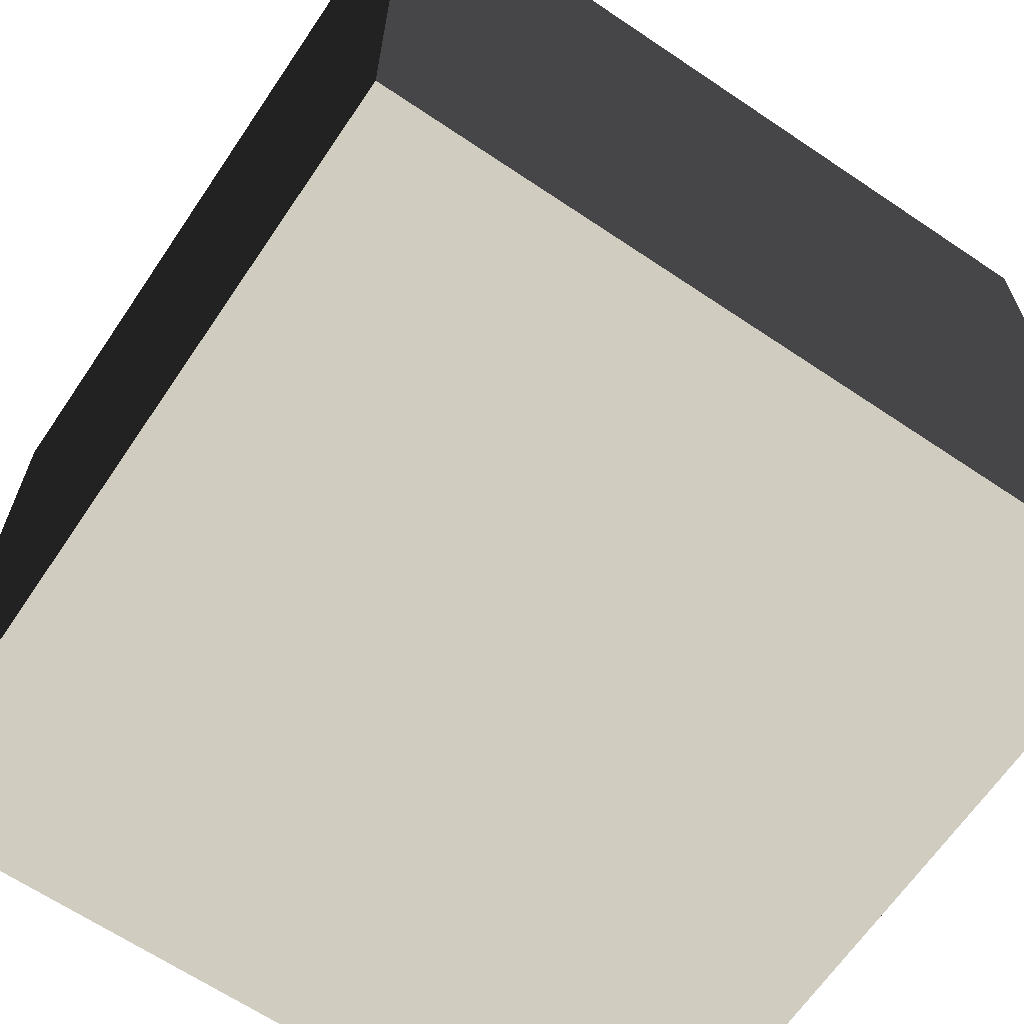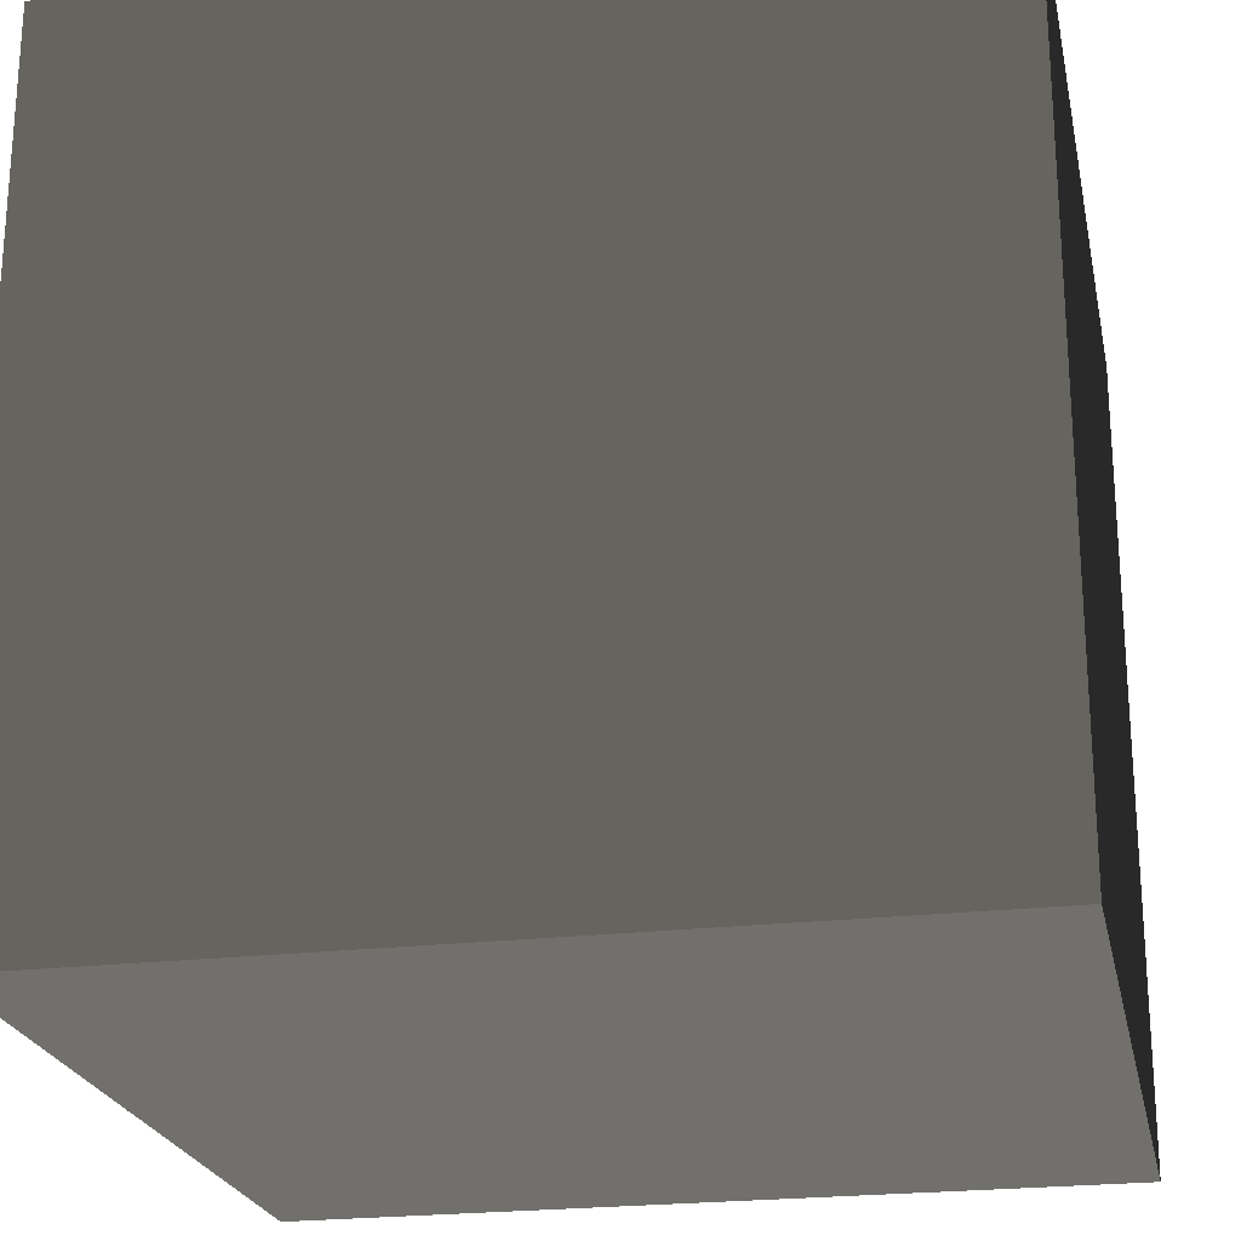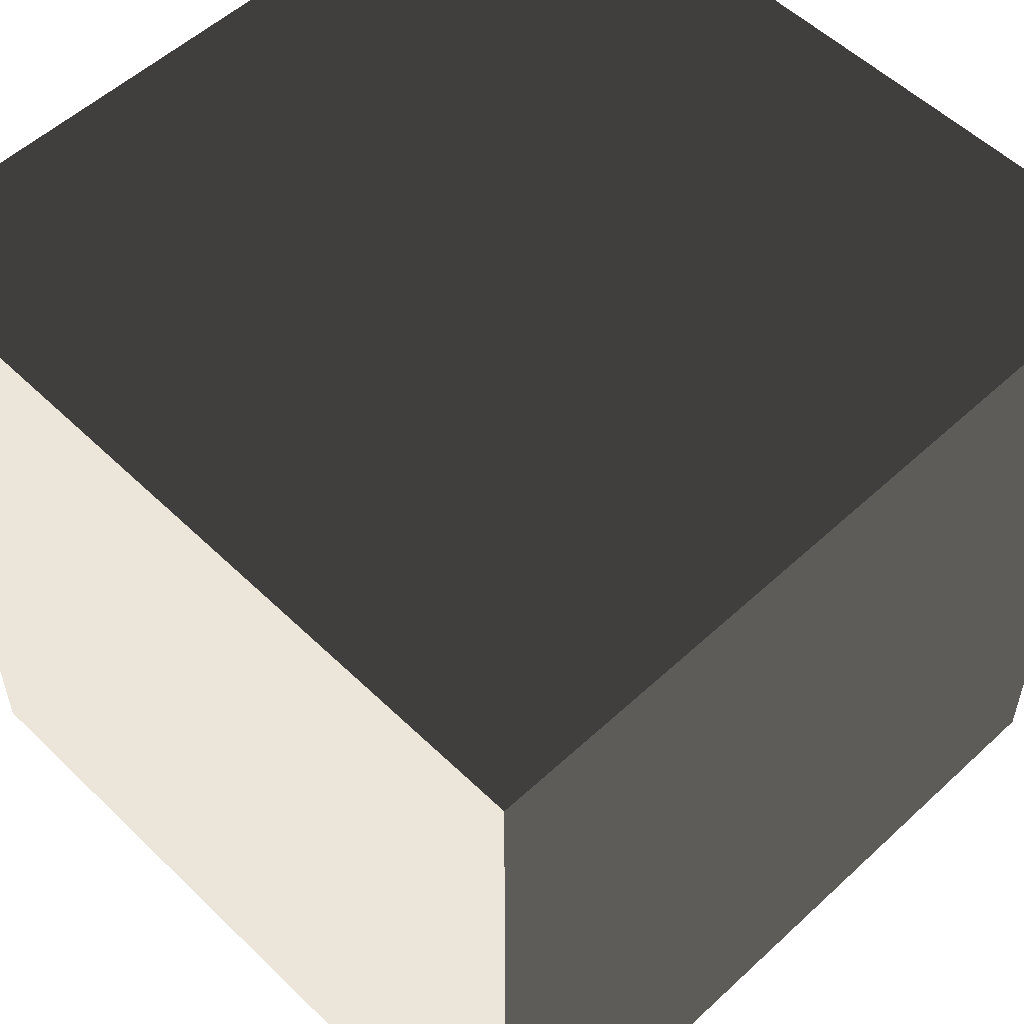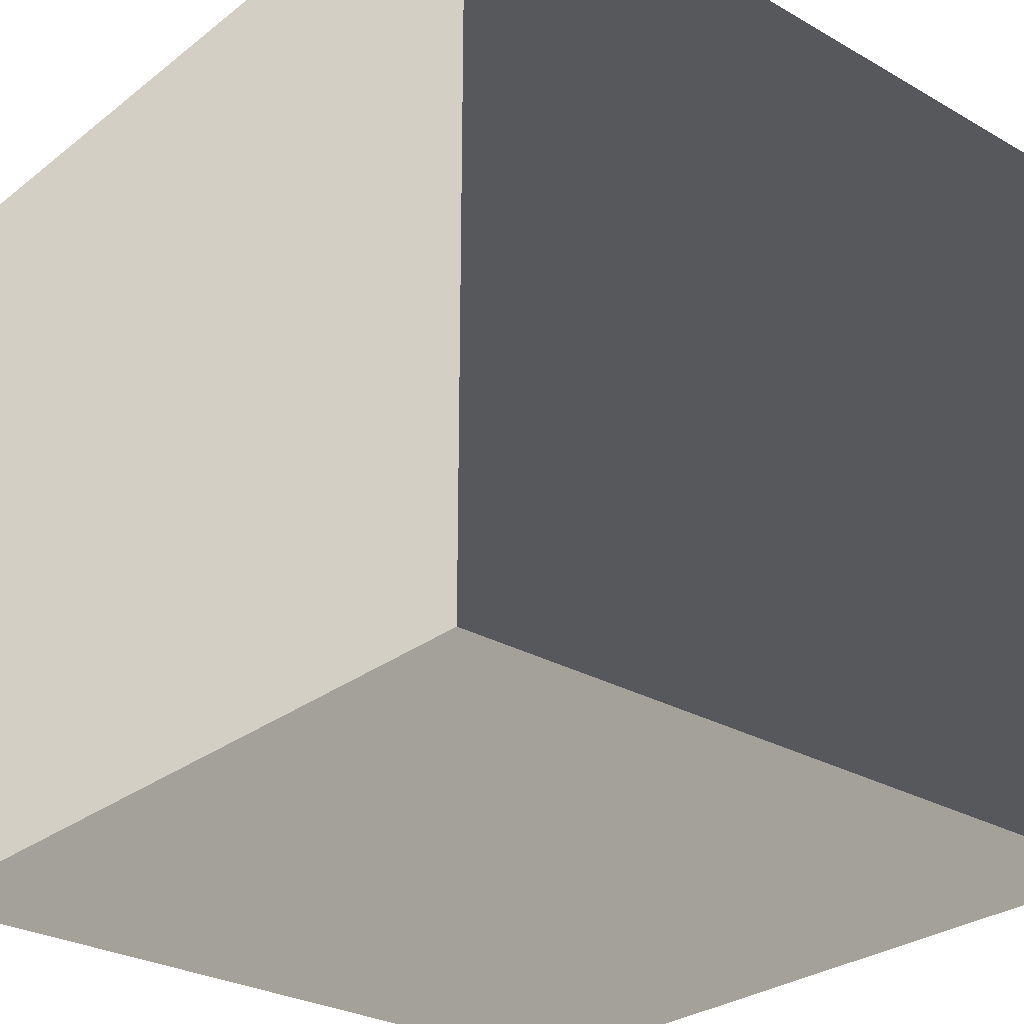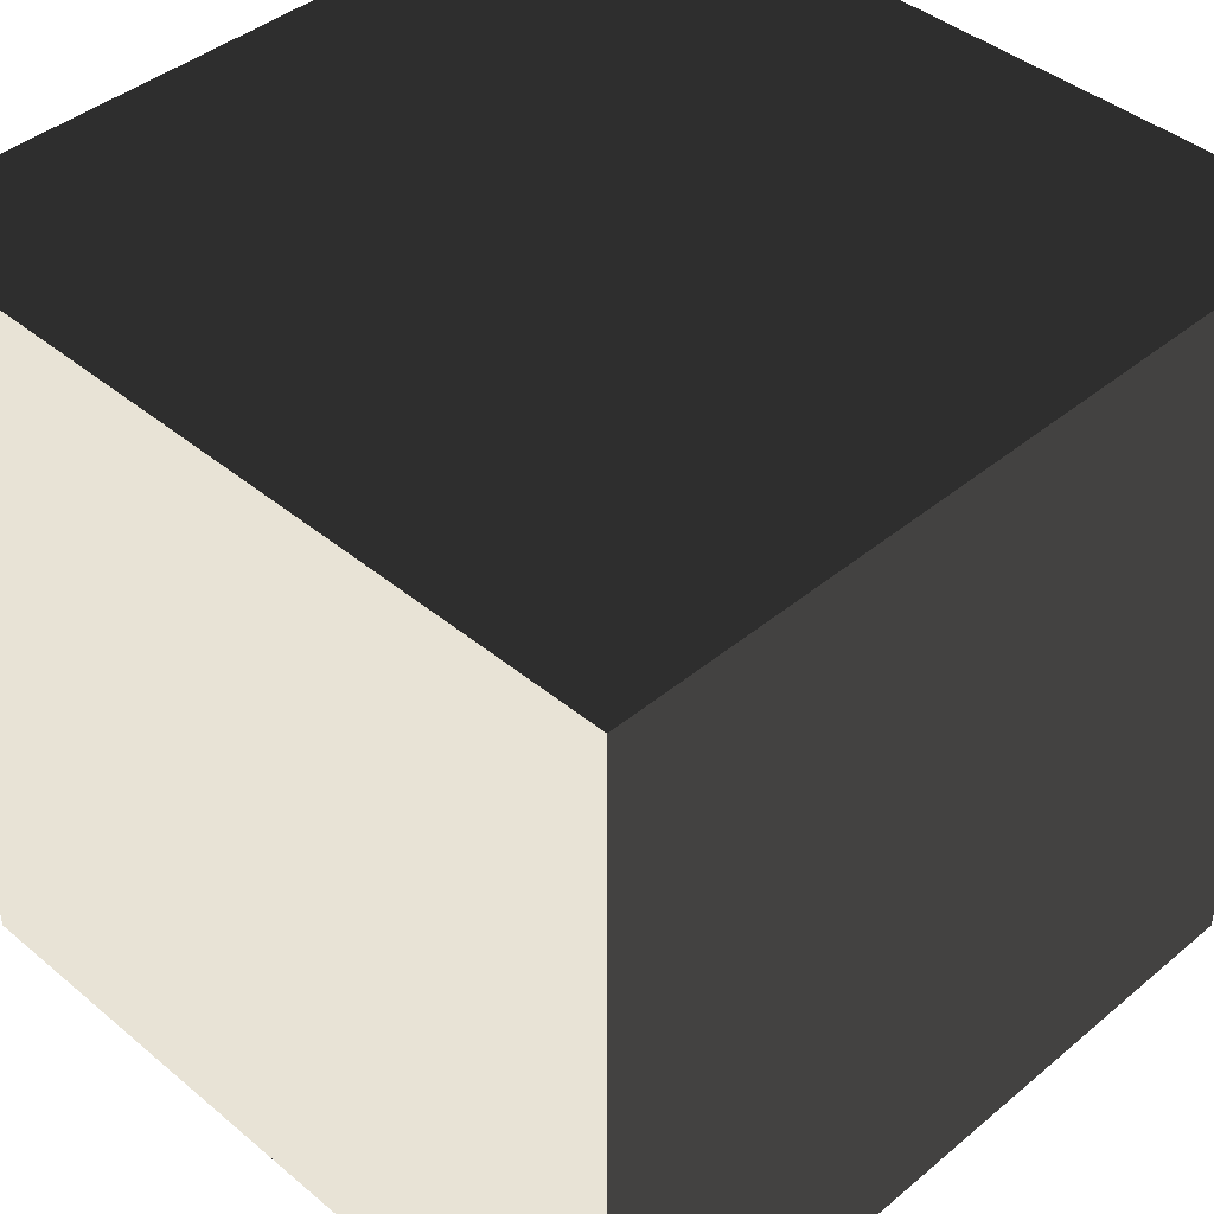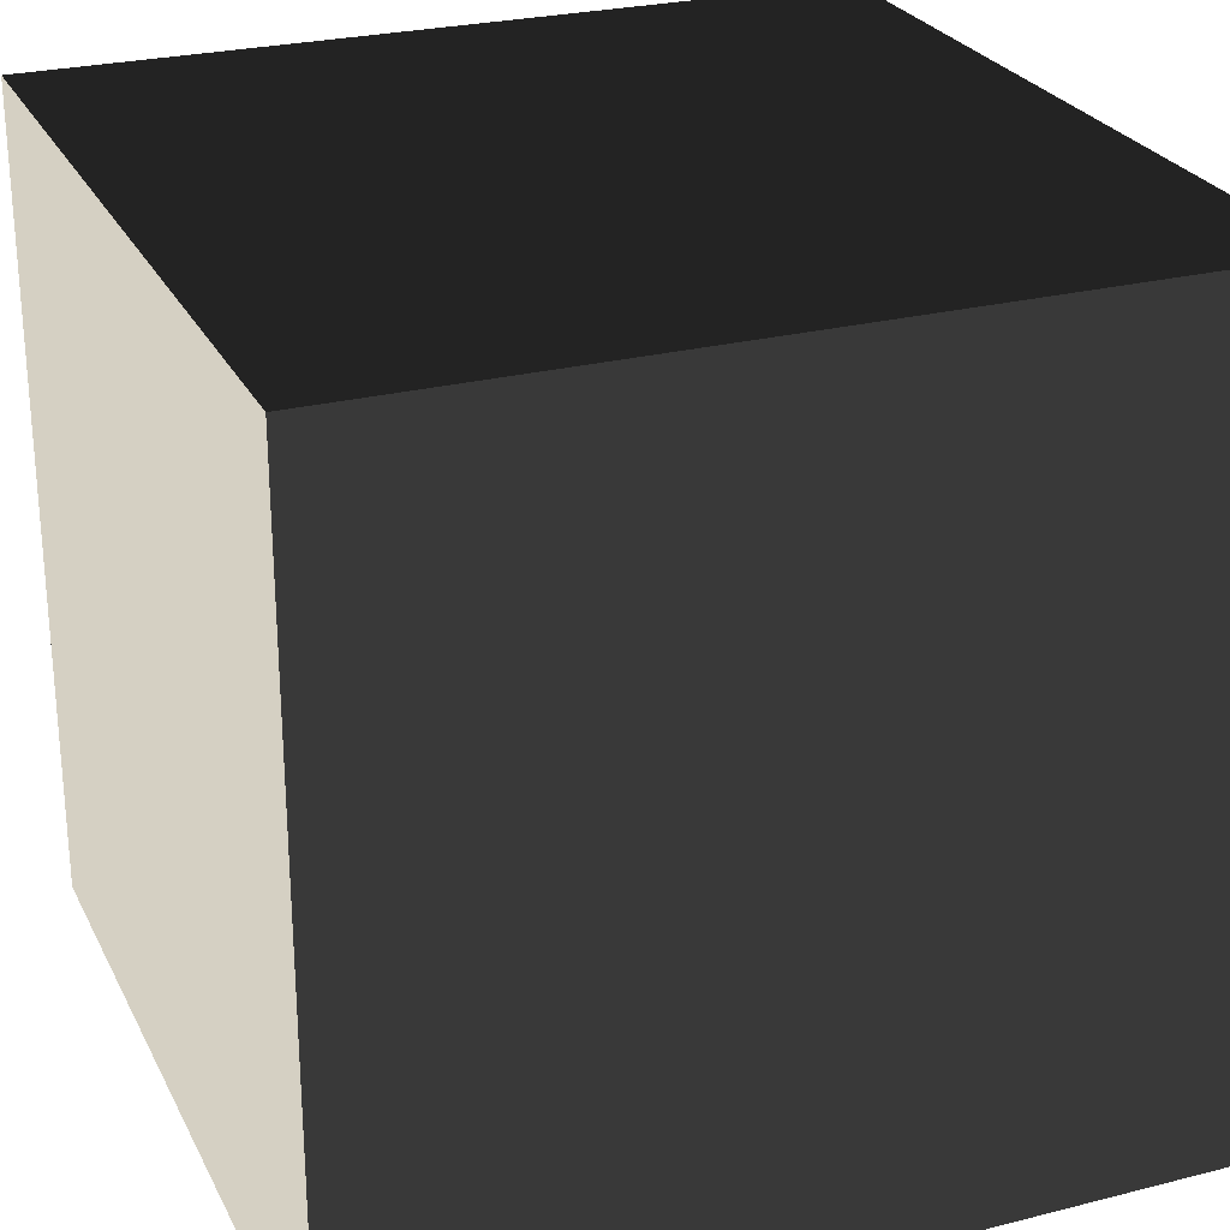
<metadata>
{"format":"obj","ext":"obj","renderer":"f3d","projection":"perspective","resolution":1024,"background":"white","views":[{"elev":-65.4,"azim":55.9,"up":"+Y"},{"elev":-23.0,"azim":11.5,"up":"+Y"},{"elev":54.5,"azim":45.6,"up":"+Y"},{"elev":-28.2,"azim":49.2,"up":"+Z"},{"elev":41.9,"azim":45.0,"up":"+Y"},{"elev":26.2,"azim":68.2,"up":"+Y"}]}
</metadata>
<code>
v -0.5 -0.5 0.5
v -0.5 0.5 0.5
v 0.5 0.5 0.5
v 0.5 -0.5 0.5
v -0.5 0.5 0.5
v -0.5 0.5 -0.5
v 0.5 0.5 -0.5
v 0.5 0.5 0.5
v -0.5 0.5 -0.5
v -0.5 -0.5 -0.5
v 0.5 -0.5 -0.5
v 0.5 0.5 -0.5
v -0.5 -0.5 -0.5
v -0.5 -0.5 0.5
v 0.5 -0.5 0.5
v 0.5 -0.5 -0.5
v 0.5 -0.5 0.5
v 0.5 0.5 0.5
v 0.5 0.5 -0.5
v 0.5 -0.5 -0.5
v -0.5 -0.5 -0.5
v -0.5 0.5 -0.5
v -0.5 0.5 0.5
v -0.5 -0.5 0.5
g Cube_(9)_1809_26
f 1 3 2
f 1 4 3
f 5 7 6
f 5 8 7
f 9 11 10
f 9 12 11
f 13 15 14
f 13 16 15
f 17 19 18
f 17 20 19
f 21 23 22
f 21 24 23

</code>
